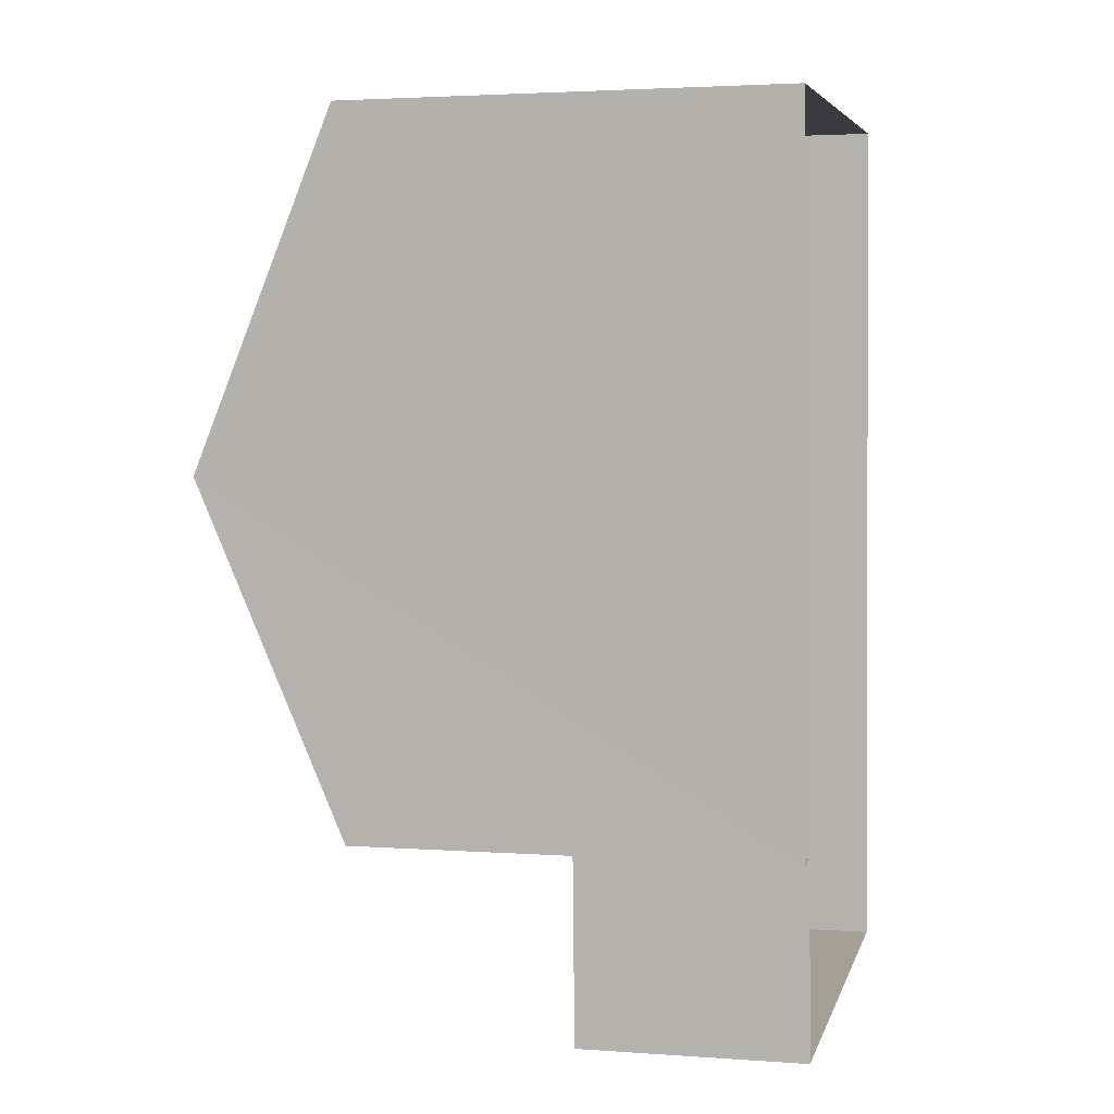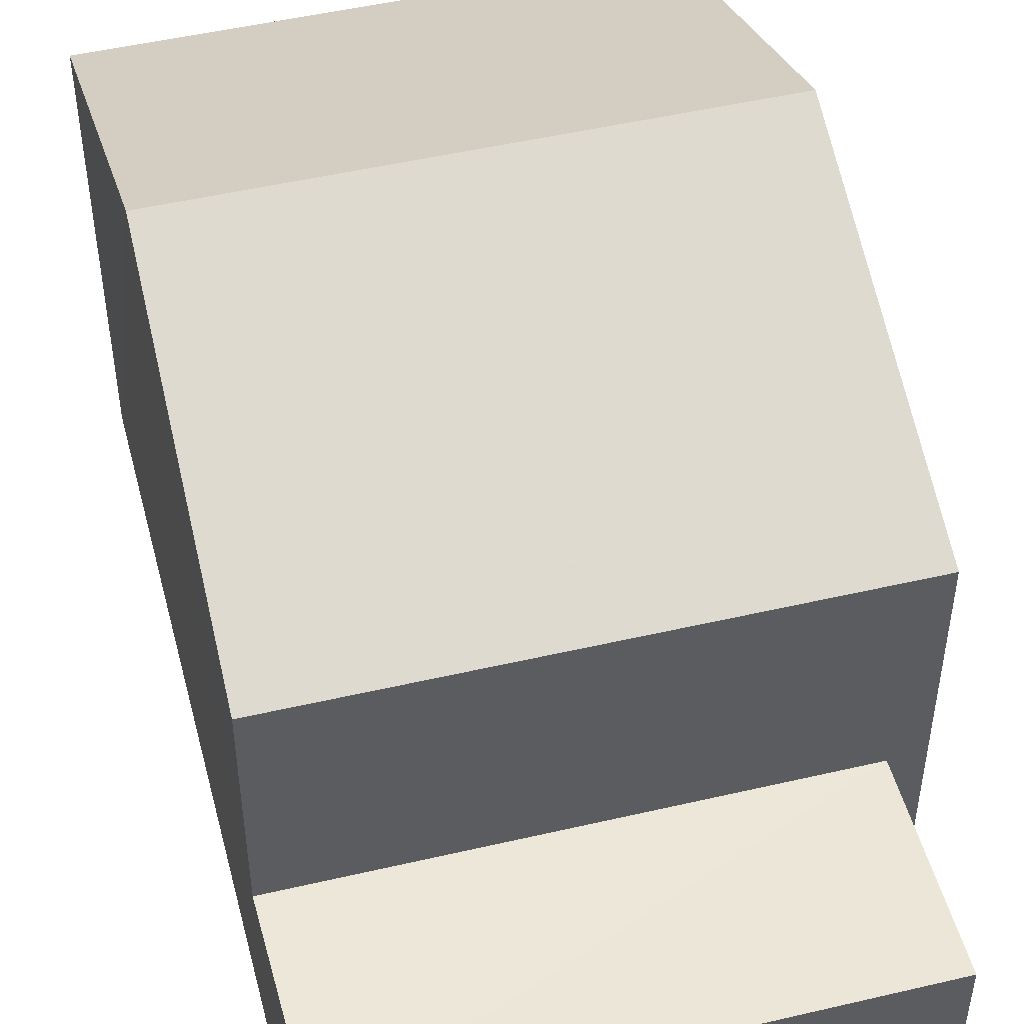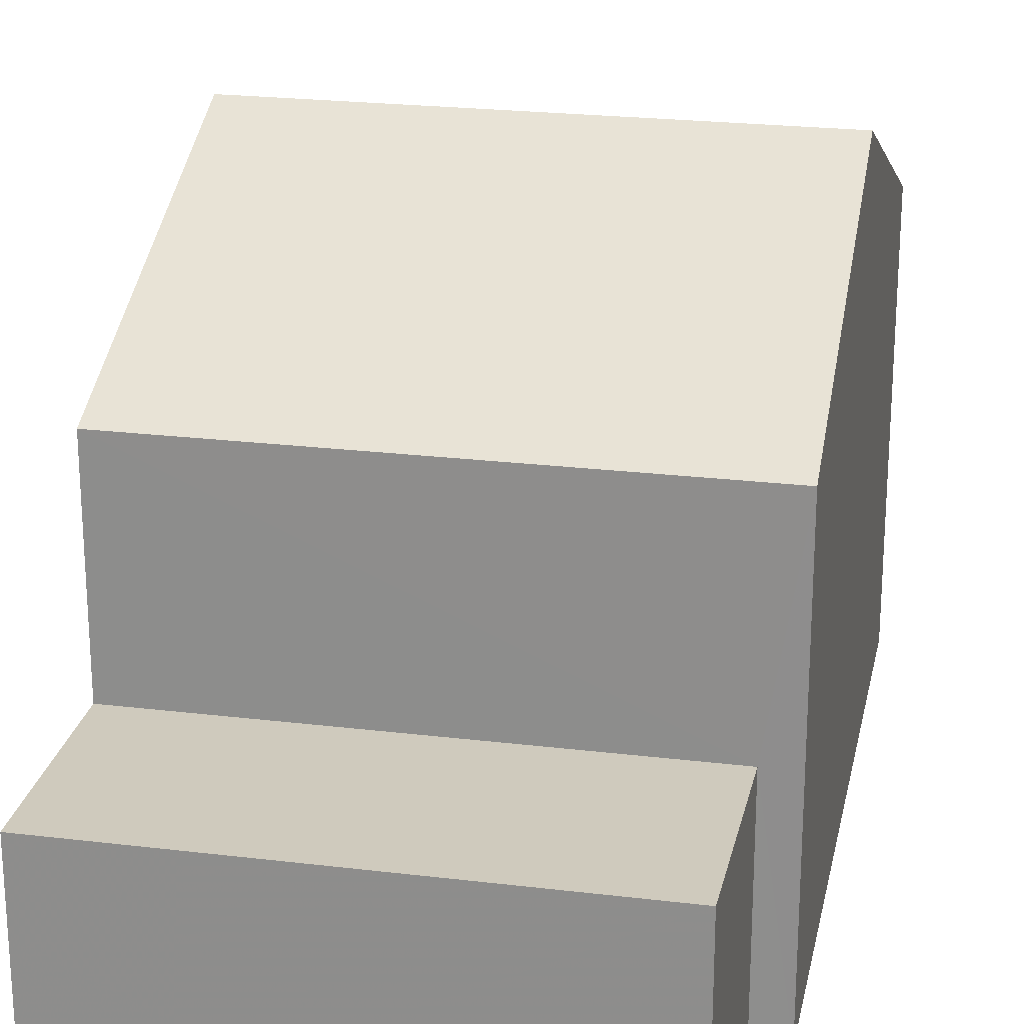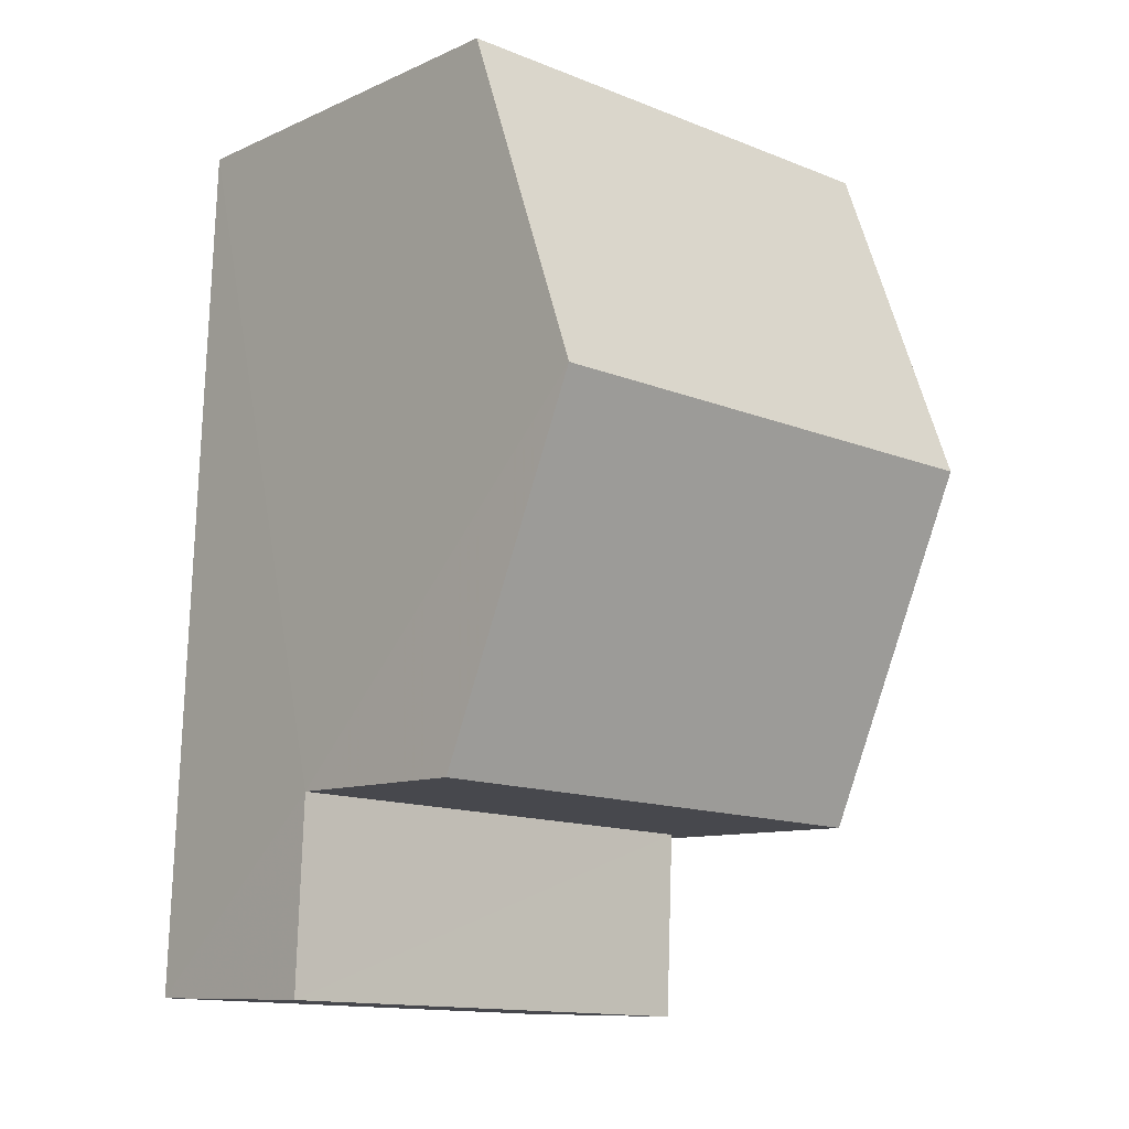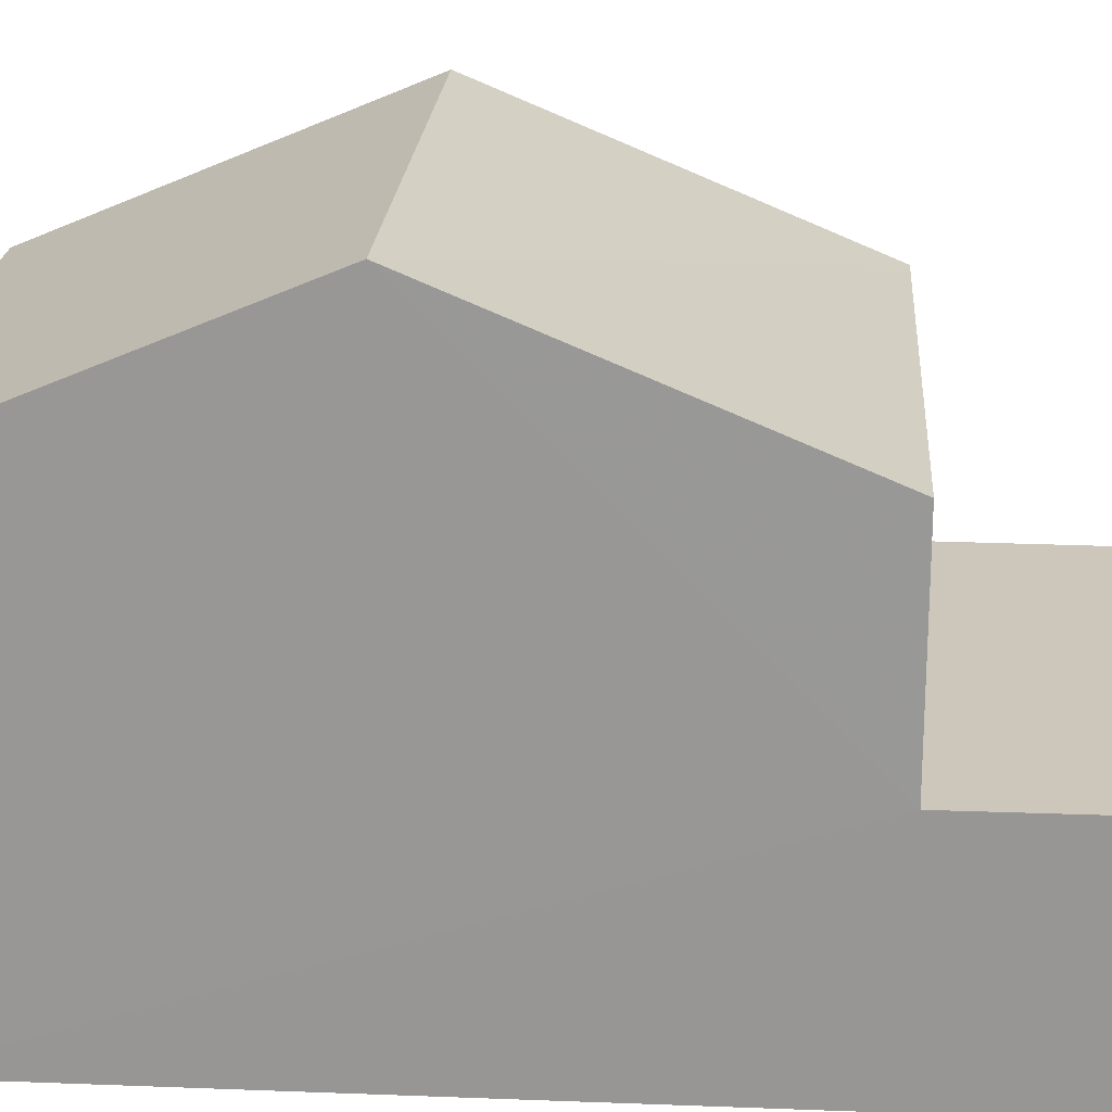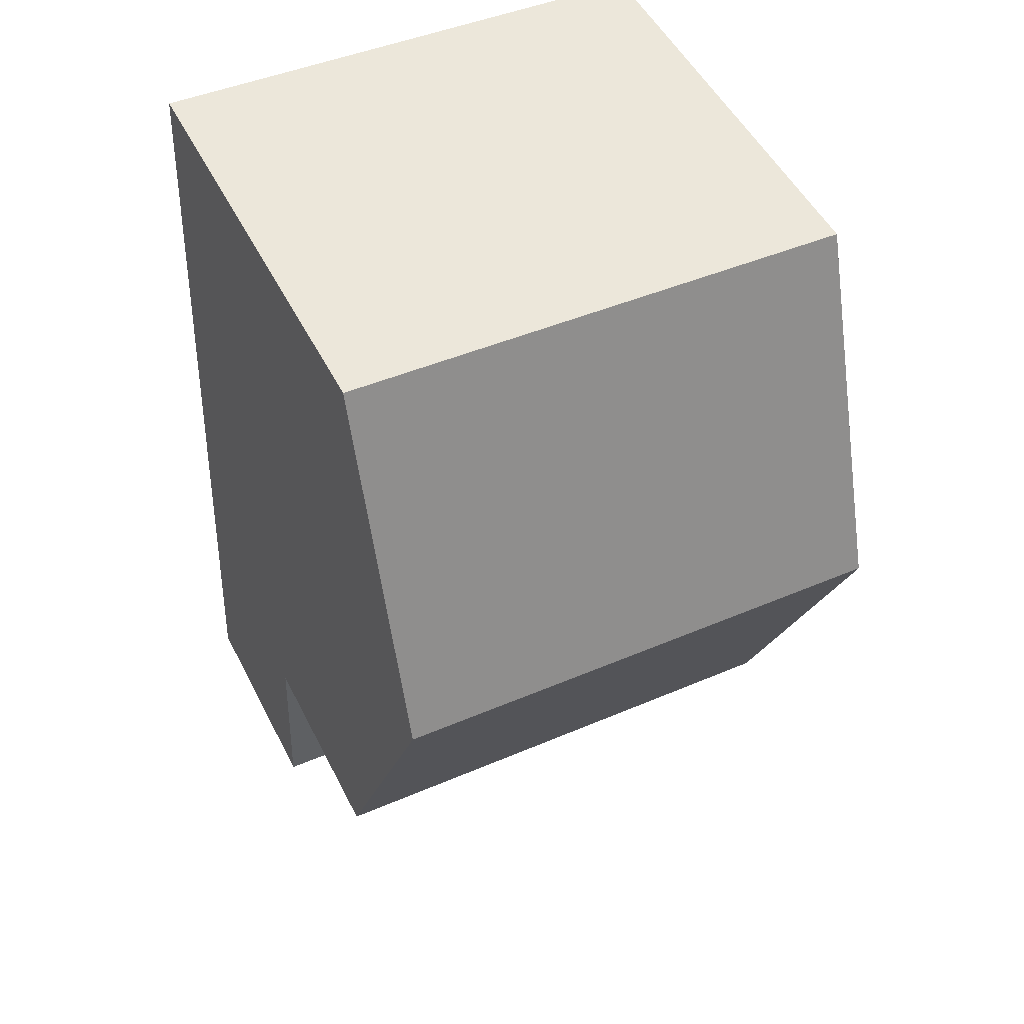
<metadata>
{"format":"obj","ext":"obj","renderer":"f3d","projection":"perspective","resolution":1024,"background":"white","views":[{"elev":3.0,"azim":103.9,"up":"+Y"},{"elev":49.3,"azim":-17.0,"up":"+Z"},{"elev":23.0,"azim":9.1,"up":"+Z"},{"elev":-10.1,"azim":-41.4,"up":"+Y"},{"elev":21.3,"azim":-88.5,"up":"+Z"},{"elev":50.8,"azim":-26.3,"up":"+Y"}]}
</metadata>
<code>
v -3.74e+05 -1.043e+05 23.92
v -3.74e+05 -1.043e+05 23.92
v -3.74e+05 -1.043e+05 23.92
v -3.74e+05 -1.043e+05 23.92
v -3.74e+05 -1.043e+05 23.92
v -3.74e+05 -1.043e+05 23.92
v -3.74e+05 -1.043e+05 33.04
v -3.74e+05 -1.043e+05 30.75
v -3.74e+05 -1.043e+05 33.04
v -3.74e+05 -1.043e+05 30.75
v -3.74e+05 -1.043e+05 27.42
v -3.74e+05 -1.043e+05 27.42
v -3.74e+05 -1.043e+05 27.42
v -3.74e+05 -1.043e+05 27.42
v -3.74e+05 -1.043e+05 30.75
v -3.74e+05 -1.043e+05 30.75
f 1 2 3
f 3 2 4
f 4 2 5
f 2 6 5
f 7 8 9
f 7 10 8
f 11 12 13
f 11 14 12
f 9 15 7
f 9 16 15
f 12 5 6
f 13 12 6
f 2 1 11
f 1 15 11
f 11 16 14
f 11 15 16
f 15 1 7
f 1 3 7
f 3 10 7
f 8 4 9
f 16 9 14
f 14 4 5
f 14 5 12
f 9 4 14
f 8 3 4
f 8 10 3
f 2 13 6
f 2 11 13

</code>
